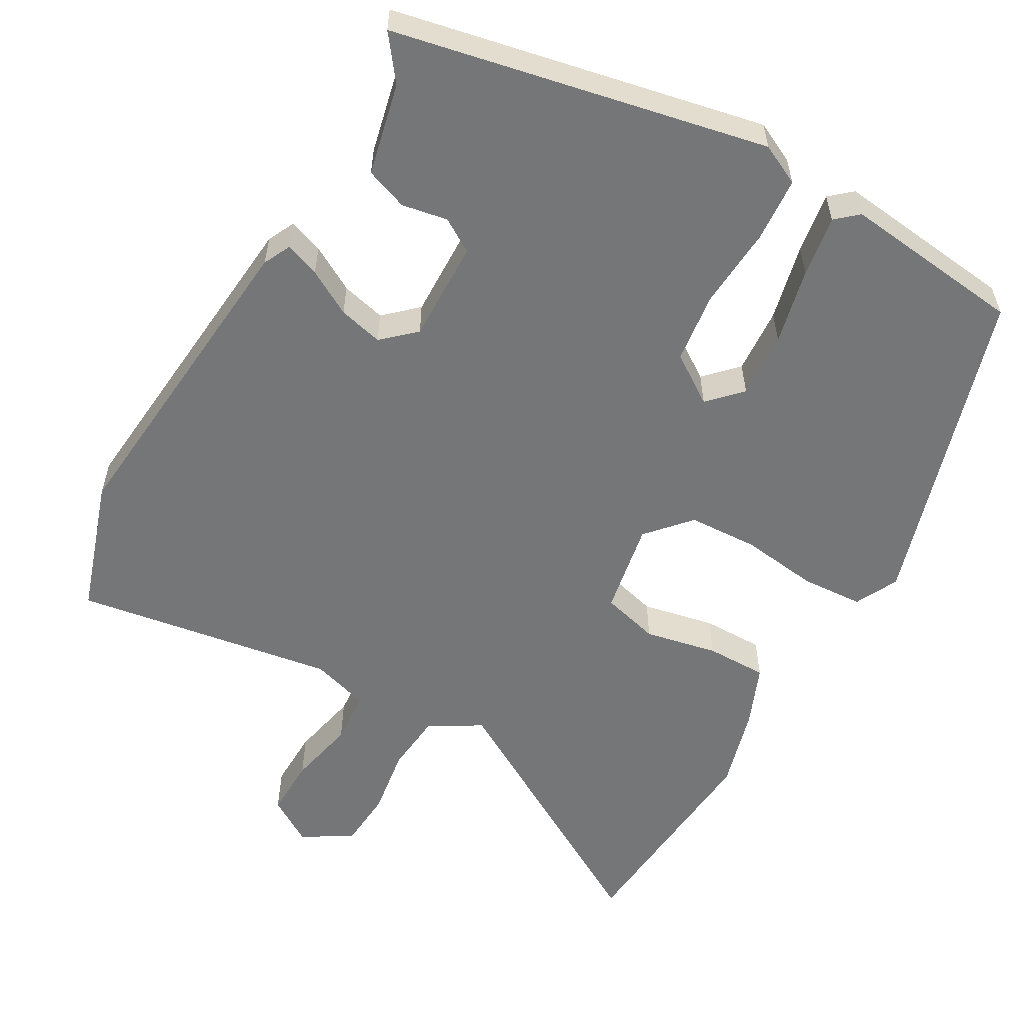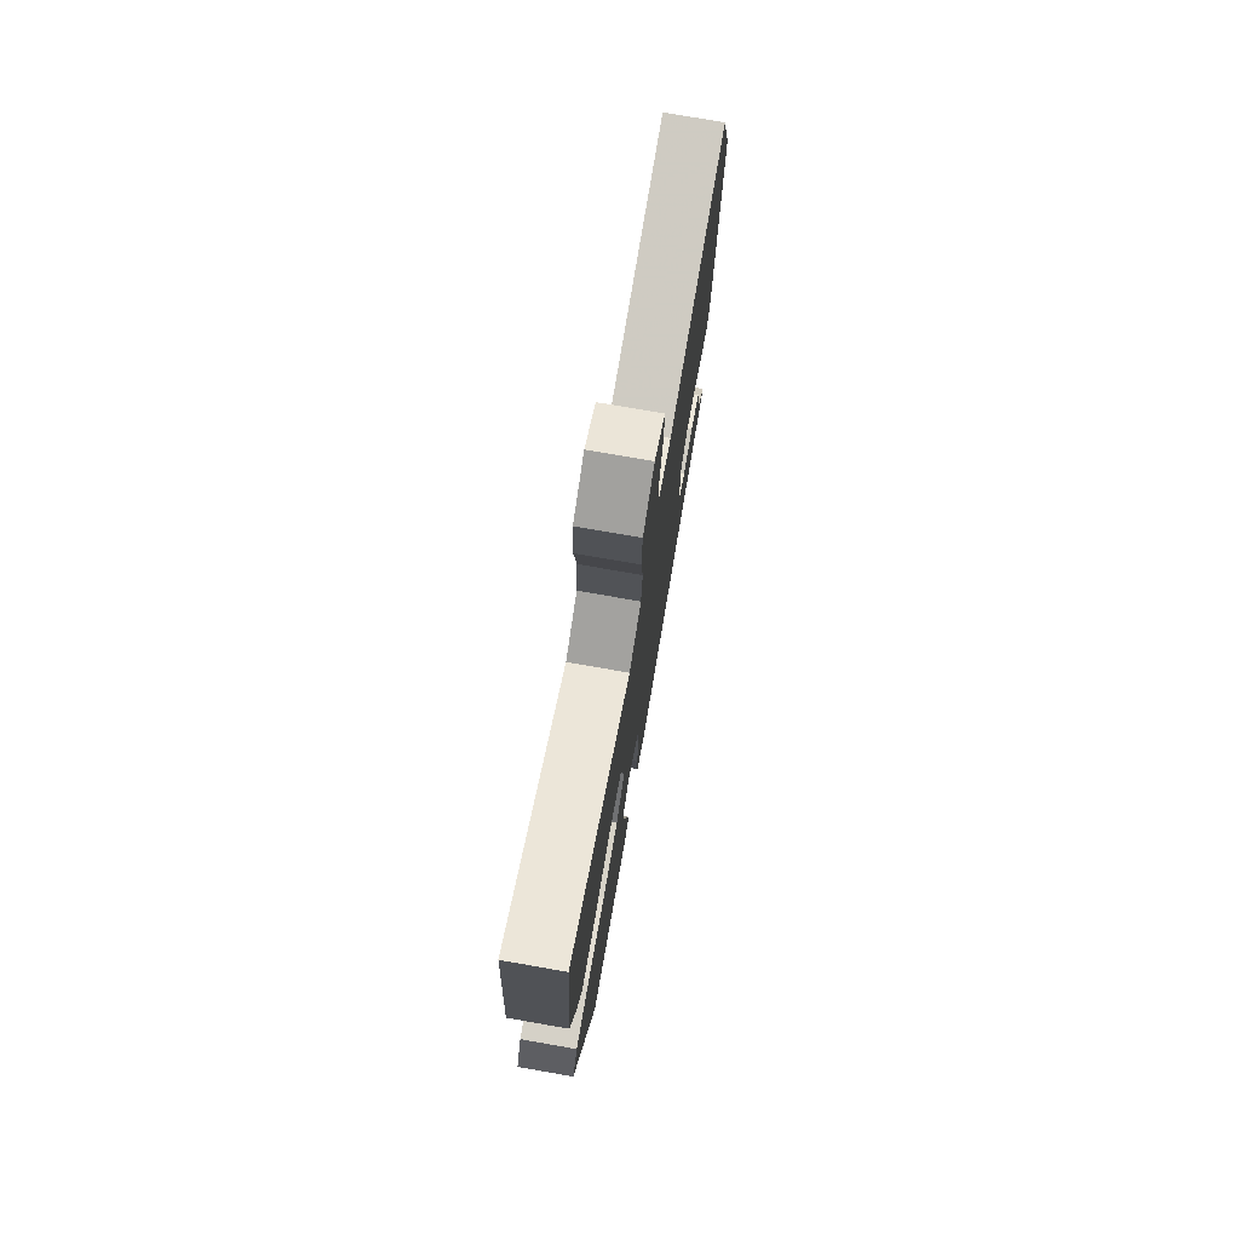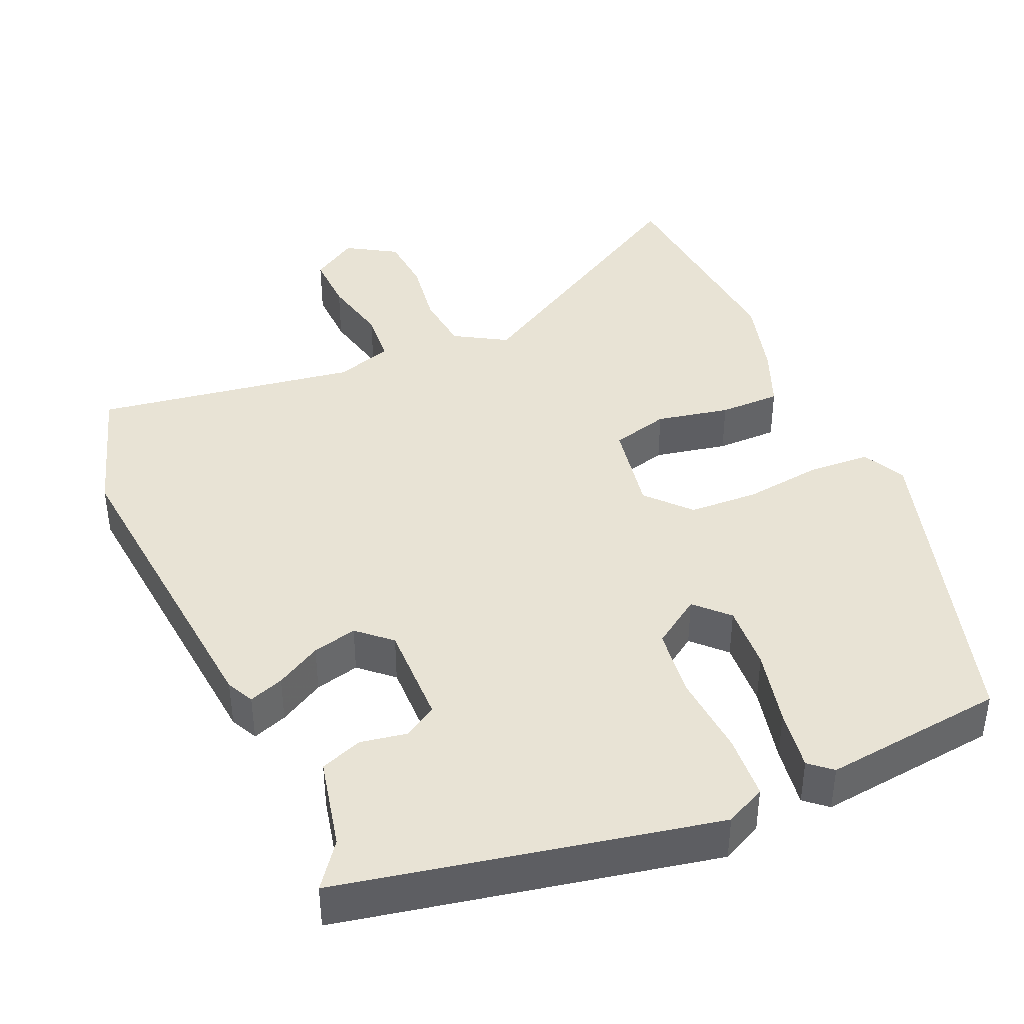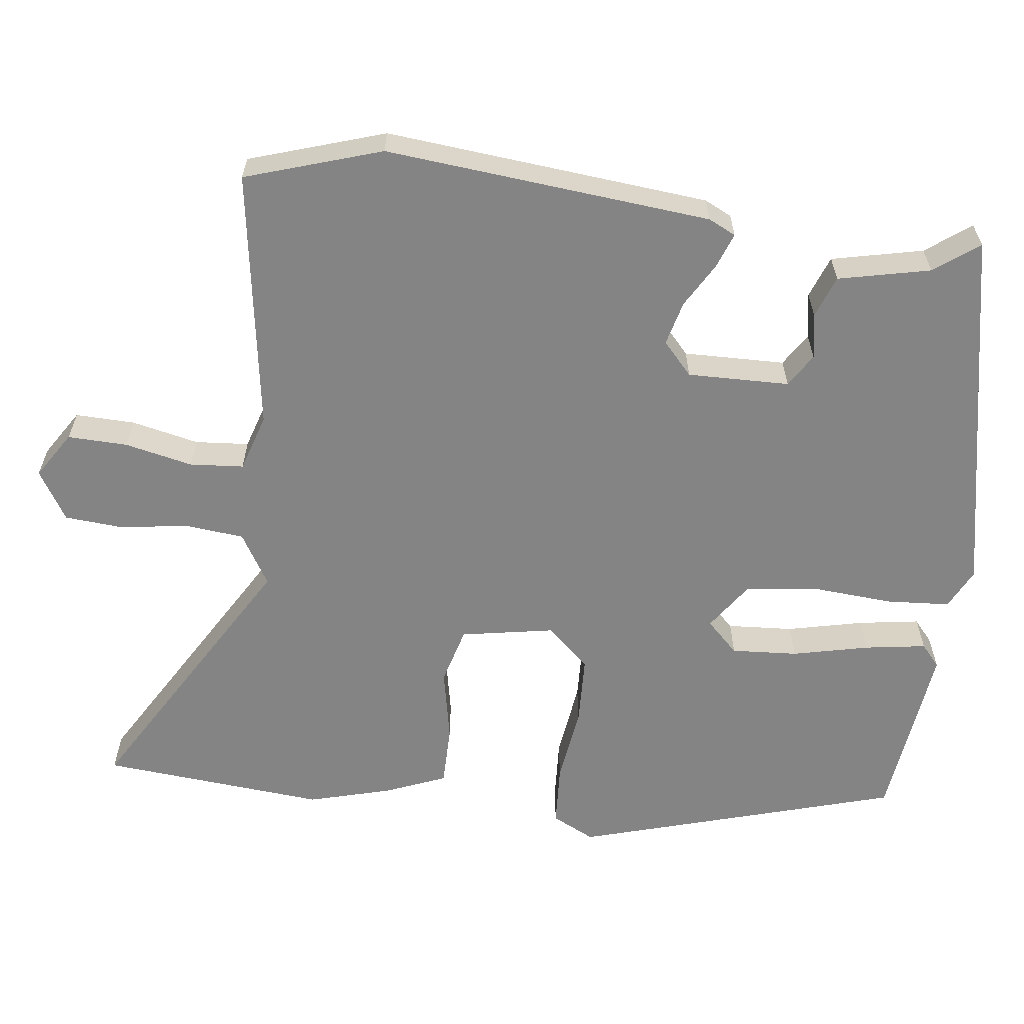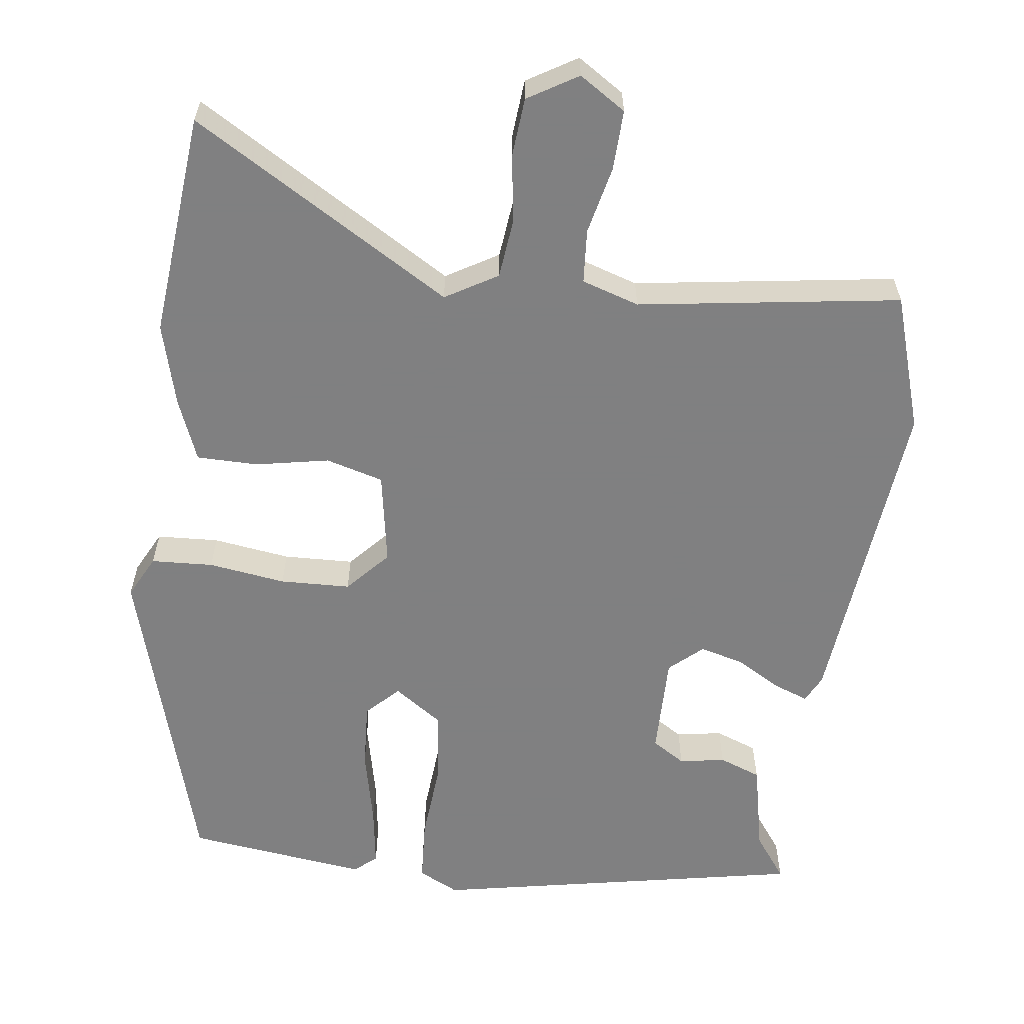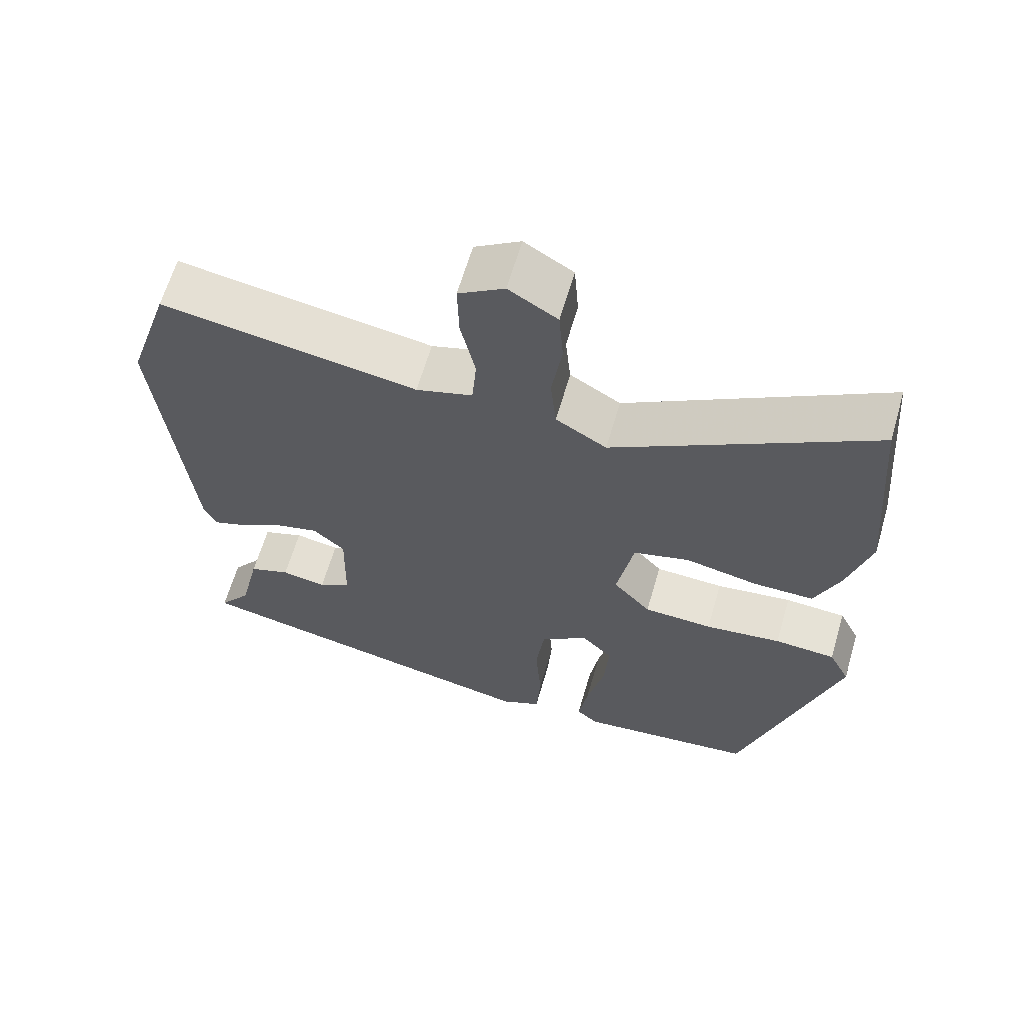
<metadata>
{"format":"obj","ext":"obj","renderer":"f3d","projection":"perspective","resolution":1024,"background":"white","views":[{"elev":-56.7,"azim":150.5,"up":"+Y"},{"elev":76.0,"azim":-80.1,"up":"+Z"},{"elev":41.0,"azim":156.3,"up":"+Y"},{"elev":-61.3,"azim":82.8,"up":"+Y"},{"elev":-60.0,"azim":-7.8,"up":"+Y"},{"elev":63.8,"azim":-163.7,"up":"+Z"}]}
</metadata>
<code>
v 0.513 0.07 -0.447
v 0.009 0.07 -0.549
v -0.046 0.07 -0.522
v -0.052 0.07 -0.435
v -0.044 0.07 -0.324
v -0.056 0.07 -0.228
v -0.122 0.07 -0.183
v -0.164 0.07 -0.226
v -0.158 0.07 -0.316
v -0.134 0.07 -0.42
v -0.121 0.07 -0.503
v -0.151 0.07 -0.529
v -0.397 0.07 -0.5
v -0.528 0.07 -0.063
v -0.499 0.07 -0.005
v -0.415 0.07 0
v -0.31 0.07 -0.014
v -0.215 0.07 -0.01
v -0.163 0.07 0.048
v -0.186 0.07 0.174
v -0.264 0.07 0.195
v -0.363 0.07 0.175
v -0.446 0.07 0.175
v -0.48 0.07 0.258
v -0.511 0.07 0.37
v -0.485 0.07 0.675
v -0.132 0.07 0.468
v -0.062 0.07 0.51
v -0.054 0.07 0.59
v -0.068 0.07 0.683
v -0.062 0.07 0.762
v 0.005 0.07 0.803
v 0.068 0.07 0.763
v 0.066 0.07 0.682
v 0.046 0.07 0.59
v 0.052 0.07 0.517
v 0.13 0.07 0.493
v 0.484 0.07 0.548
v 0.544 0.07 0.364
v 0.503 0.07 -0.077
v 0.485 0.07 -0.114
v 0.438 0.07 -0.097
v 0.377 0.07 -0.062
v 0.317 0.07 -0.047
v 0.273 0.07 -0.087
v 0.276 0.07 -0.225
v 0.321 0.07 -0.253
v 0.383 0.07 -0.242
v 0.44 0.07 -0.263
v 0.468 0.07 -0.387
v 0.513 0 -0.447
v 0.009 0 -0.549
v -0.046 0 -0.522
v -0.052 0 -0.435
v -0.044 0 -0.324
v -0.056 0 -0.228
v -0.122 0 -0.183
v -0.164 0 -0.226
v -0.158 0 -0.316
v -0.134 0 -0.42
v -0.121 0 -0.503
v -0.151 0 -0.529
v -0.397 0 -0.5
v -0.528 0 -0.063
v -0.499 0 -0.005
v -0.415 0 0
v -0.31 0 -0.014
v -0.215 0 -0.01
v -0.163 0 0.048
v -0.186 0 0.174
v -0.264 0 0.195
v -0.363 0 0.175
v -0.446 0 0.175
v -0.48 0 0.258
v -0.511 0 0.37
v -0.485 0 0.675
v -0.132 0 0.468
v -0.062 0 0.51
v -0.054 0 0.59
v -0.068 0 0.683
v -0.062 0 0.762
v 0.005 0 0.803
v 0.068 0 0.763
v 0.066 0 0.682
v 0.046 0 0.59
v 0.052 0 0.517
v 0.13 0 0.493
v 0.484 0 0.548
v 0.544 0 0.364
v 0.503 0 -0.077
v 0.485 0 -0.114
v 0.438 0 -0.097
v 0.377 0 -0.062
v 0.317 0 -0.047
v 0.273 0 -0.087
v 0.276 0 -0.225
v 0.321 0 -0.253
v 0.383 0 -0.242
v 0.44 0 -0.263
v 0.468 0 -0.387
f 47 48 49 50
f 3 4 5
f 2 3 5
f 1 2 5
f 50 1 5
f 47 50 5
f 46 47 5
f 45 46 5 6
f 44 45 6 7
f 41 42 43
f 40 41 43
f 39 40 43
f 38 39 43
f 37 38 43
f 36 37 43 44
f 33 34 35
f 32 33 35
f 31 32 35
f 30 31 35
f 29 30 35
f 28 29 35 36
f 36 44 7
f 28 36 7
f 27 28 7
f 25 26 27
f 24 25 27
f 23 24 27
f 22 23 27
f 21 22 27
f 15 16 17
f 14 15 17
f 13 14 17
f 12 13 17
f 11 12 17
f 10 11 17
f 9 10 17
f 8 9 17 18
f 7 8 18 19
f 20 21 27
f 19 20 27
f 7 19 27
f 100 99 98 97
f 55 54 53
f 55 53 52
f 55 52 51
f 55 51 100
f 55 100 97
f 55 97 96
f 56 55 96 95
f 57 56 95 94
f 93 92 91
f 93 91 90
f 93 90 89
f 93 89 88
f 93 88 87
f 94 93 87 86
f 85 84 83
f 85 83 82
f 85 82 81
f 85 81 80
f 85 80 79
f 86 85 79 78
f 57 94 86
f 57 86 78
f 57 78 77
f 77 76 75
f 77 75 74
f 77 74 73
f 77 73 72
f 77 72 71
f 67 66 65
f 67 65 64
f 67 64 63
f 67 63 62
f 67 62 61
f 67 61 60
f 67 60 59
f 68 67 59 58
f 69 68 58 57
f 77 71 70
f 77 70 69
f 77 69 57
f 1 51 52 2
f 2 52 53 3
f 3 53 54 4
f 4 54 55 5
f 5 55 56 6
f 6 56 57 7
f 7 57 58 8
f 8 58 59 9
f 9 59 60 10
f 10 60 61 11
f 11 61 62 12
f 12 62 63 13
f 13 63 64 14
f 14 64 65 15
f 15 65 66 16
f 16 66 67 17
f 17 67 68 18
f 18 68 69 19
f 19 69 70 20
f 20 70 71 21
f 21 71 72 22
f 22 72 73 23
f 23 73 74 24
f 24 74 75 25
f 25 75 76 26
f 26 76 77 27
f 27 77 78 28
f 28 78 79 29
f 29 79 80 30
f 30 80 81 31
f 31 81 82 32
f 32 82 83 33
f 33 83 84 34
f 34 84 85 35
f 35 85 86 36
f 36 86 87 37
f 37 87 88 38
f 38 88 89 39
f 39 89 90 40
f 40 90 91 41
f 41 91 92 42
f 42 92 93 43
f 43 93 94 44
f 44 94 95 45
f 45 95 96 46
f 46 96 97 47
f 47 97 98 48
f 48 98 99 49
f 49 99 100 50
f 50 100 51 1

</code>
